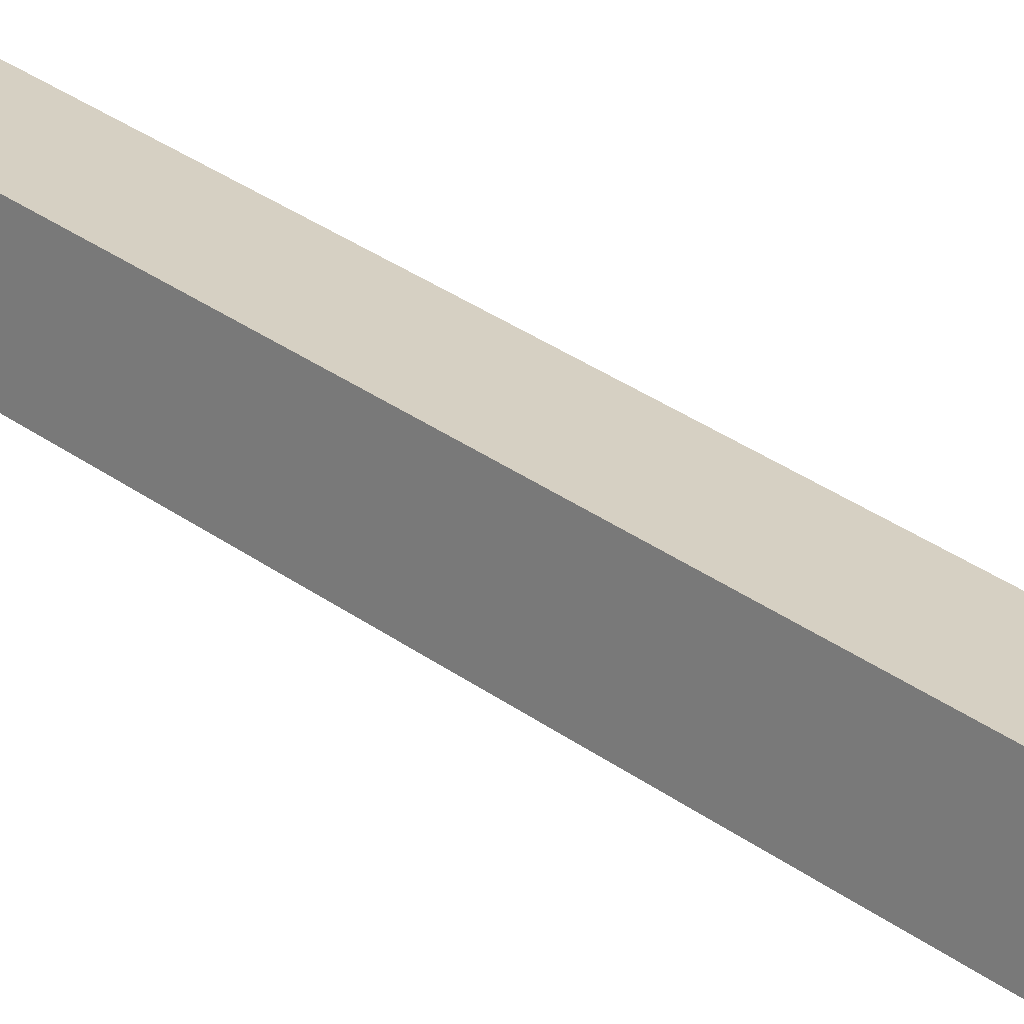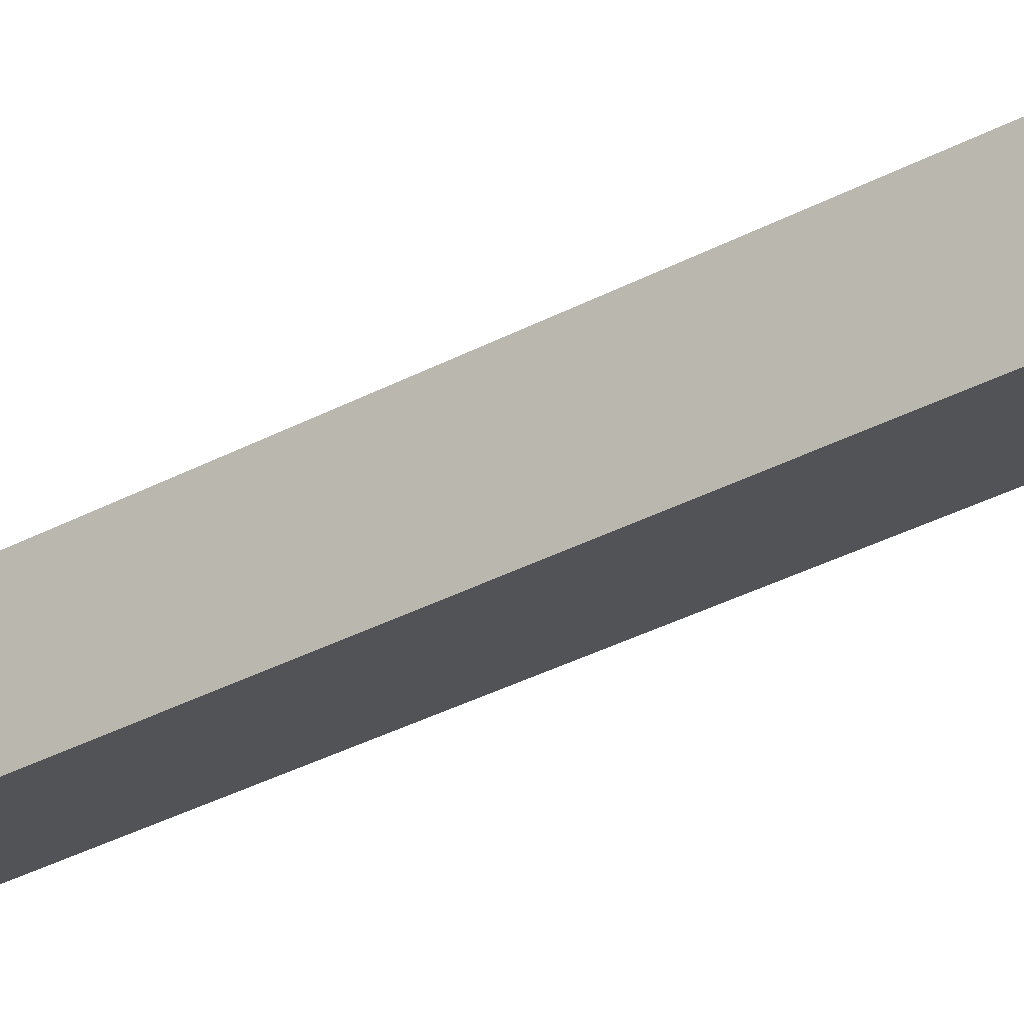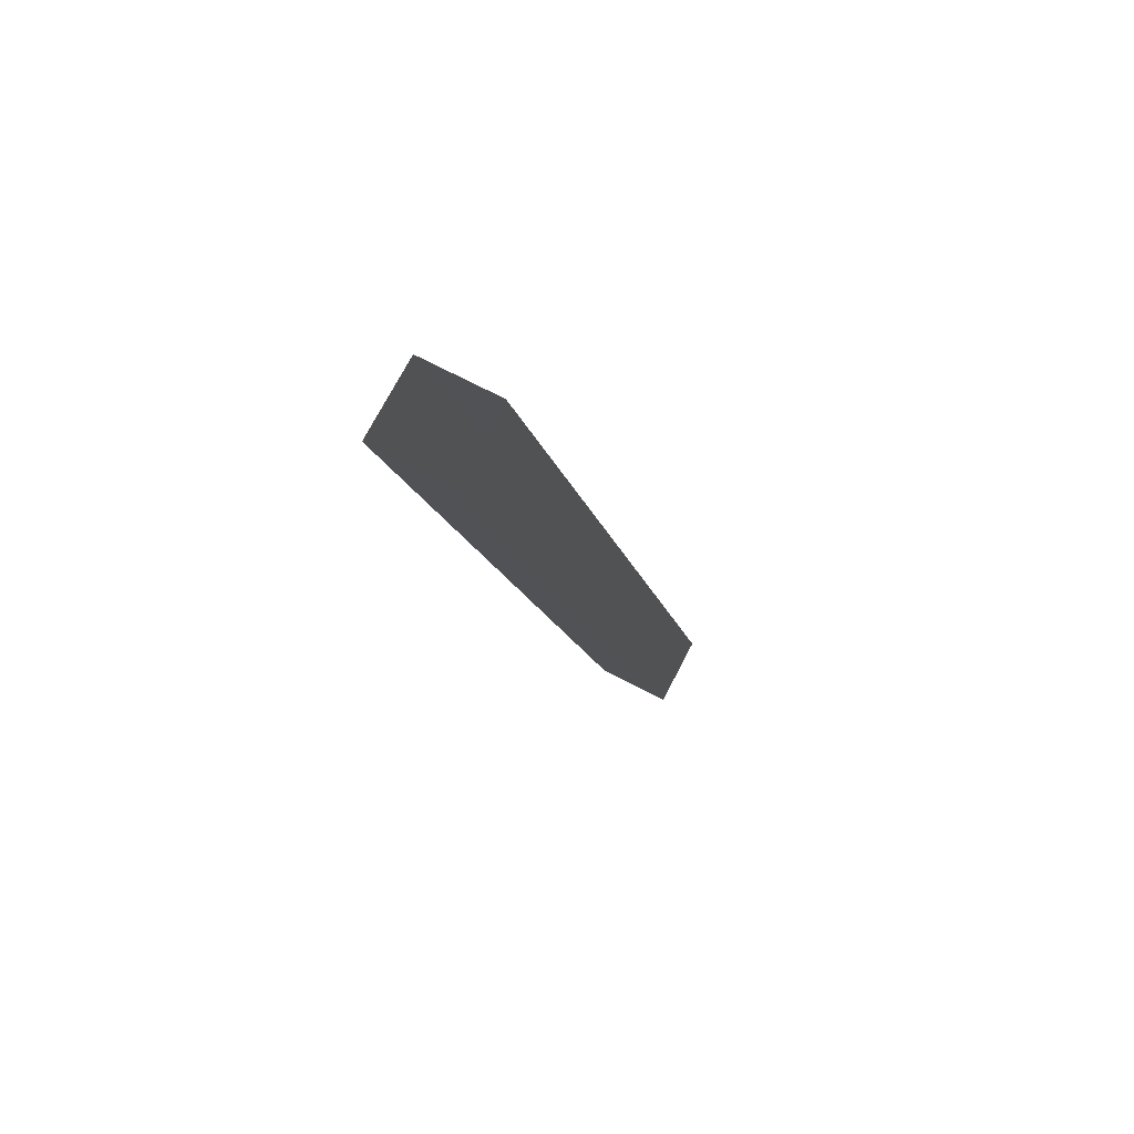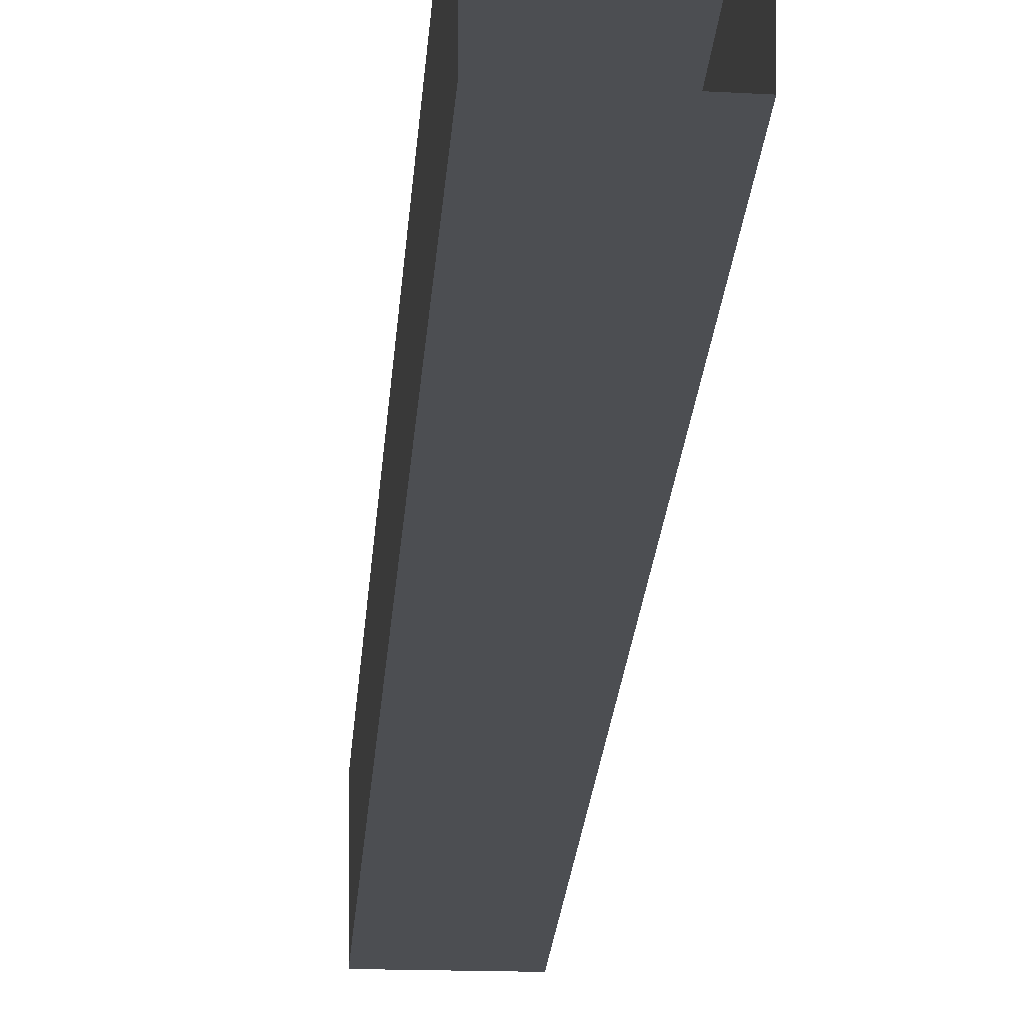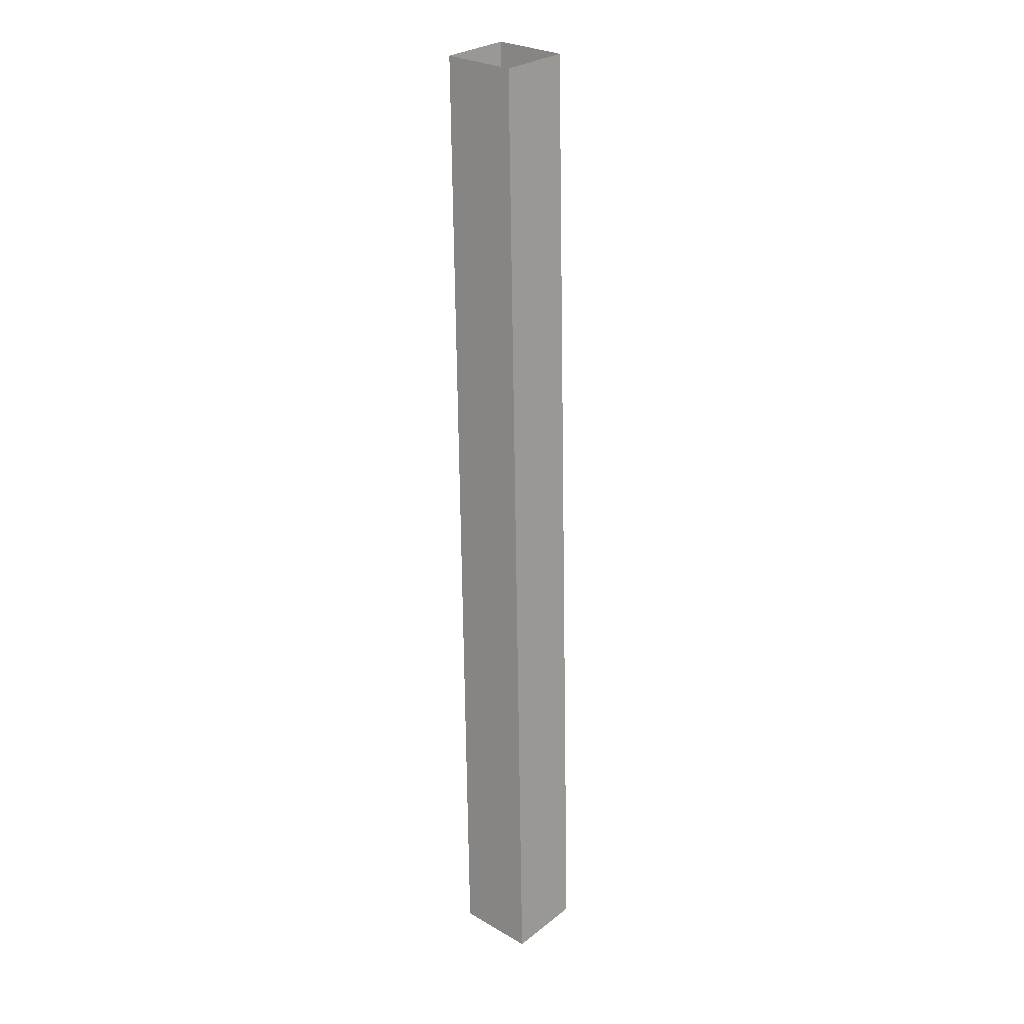
<metadata>
{"format":"obj","ext":"obj","renderer":"f3d","projection":"perspective","resolution":1024,"background":"white","views":[{"elev":20.8,"azim":-54.8,"up":"+Z"},{"elev":-19.4,"azim":115.7,"up":"+Z"},{"elev":72.7,"azim":117.4,"up":"+Y"},{"elev":-8.4,"azim":168.0,"up":"+Z"},{"elev":28.2,"azim":-139.1,"up":"+Y"}]}
</metadata>
<code>
o model.108_model.1235
v -0.7527 0.286 -0.1656
v -0.8506 -0.3387 -0.2108
v -0.8506 -0.3387 -0.2634
v -0.7527 0.286 -0.1129
v -0.8506 -0.3387 -0.2634
v -0.8506 -0.3387 -0.2108
v -0.7527 0.286 -0.1656
v -0.7527 0.286 -0.1129
v -0.8054 0.286 -0.1656
v -0.8506 -0.3387 -0.2634
v -0.9033 -0.3387 -0.2634
v -0.7527 0.286 -0.1656
v -0.9033 -0.3387 -0.2634
v -0.8506 -0.3387 -0.2634
v -0.8054 0.286 -0.1656
v -0.7527 0.286 -0.1656
v -0.8506 -0.3387 -0.2108
v -0.8054 0.286 -0.1129
v -0.9033 -0.3387 -0.2108
v -0.7527 0.286 -0.1129
v -0.9033 -0.3387 -0.2108
v -0.8054 0.286 -0.1129
v -0.8506 -0.3387 -0.2108
v -0.7527 0.286 -0.1129
v -0.8506 -0.3387 -0.2634
v -0.9033 -0.3387 -0.2108
v -0.9033 -0.3387 -0.2634
v -0.8506 -0.3387 -0.2108
v -0.9033 -0.3387 -0.2634
v -0.9033 -0.3387 -0.2108
v -0.8506 -0.3387 -0.2634
v -0.8506 -0.3387 -0.2108
v -0.9033 -0.3387 -0.2108
v -0.8054 0.286 -0.1656
v -0.9033 -0.3387 -0.2634
v -0.8054 0.286 -0.1129
v -0.9033 -0.3387 -0.2634
v -0.8054 0.286 -0.1656
v -0.9033 -0.3387 -0.2108
v -0.8054 0.286 -0.1129
f 1 2 3
f 2 1 4
f 5 6 7
f 8 7 6
f 9 10 11
f 10 9 12
f 13 14 15
f 16 15 14
f 17 18 19
f 18 17 20
f 21 22 23
f 24 23 22
f 25 26 27
f 26 25 28
f 29 30 31
f 32 31 30
f 33 34 35
f 34 33 36
f 37 38 39
f 40 39 38

</code>
